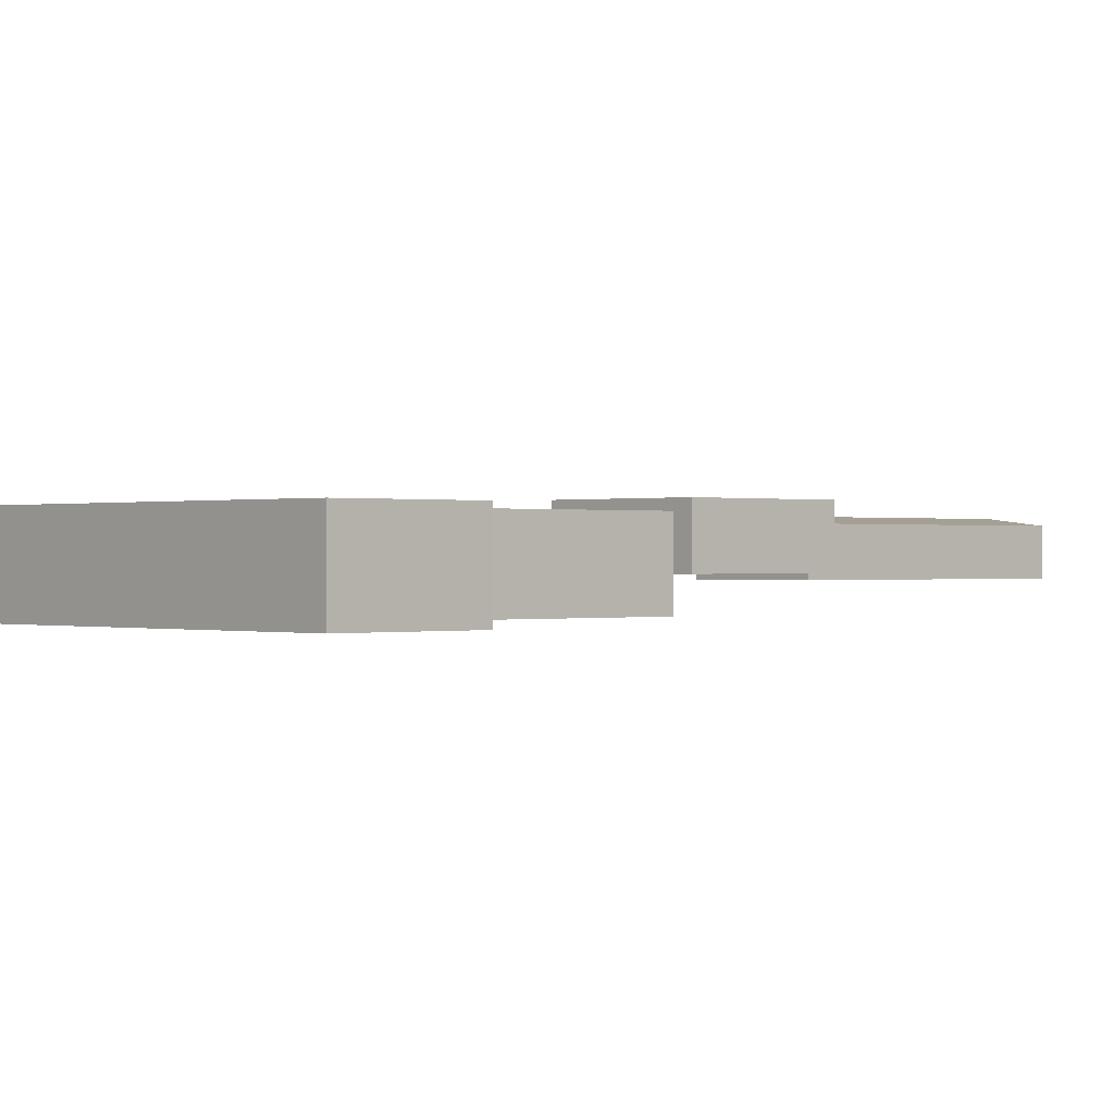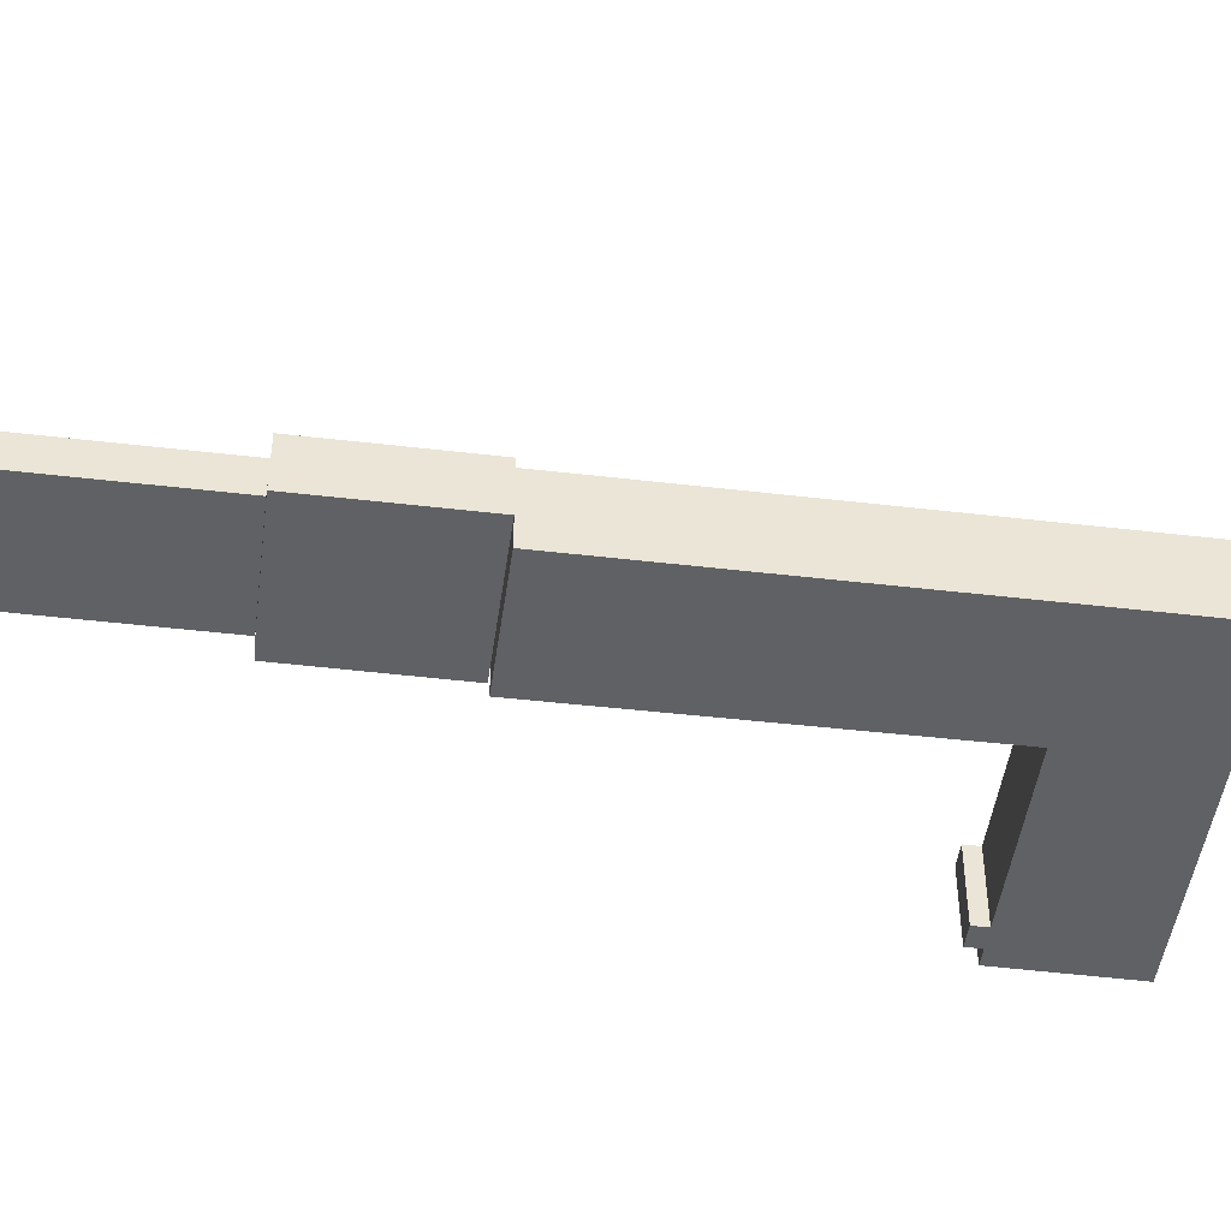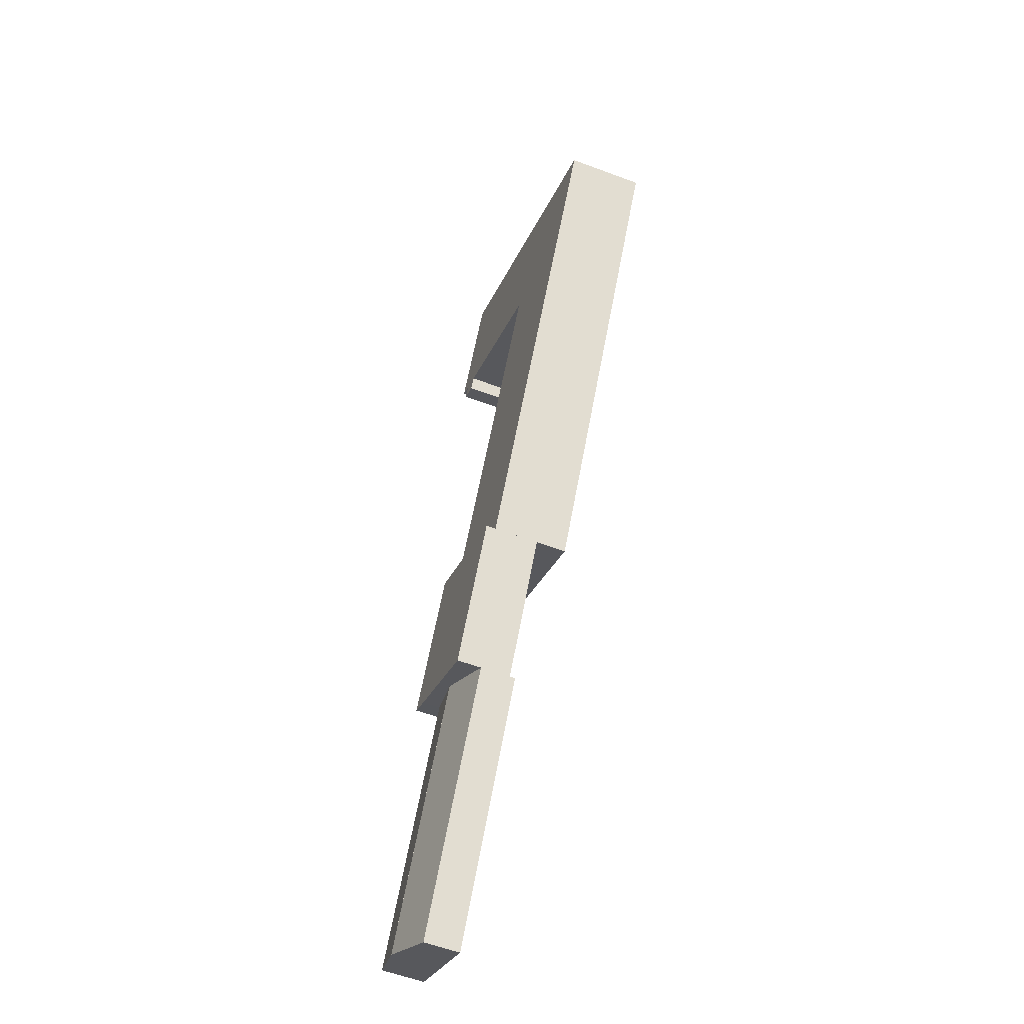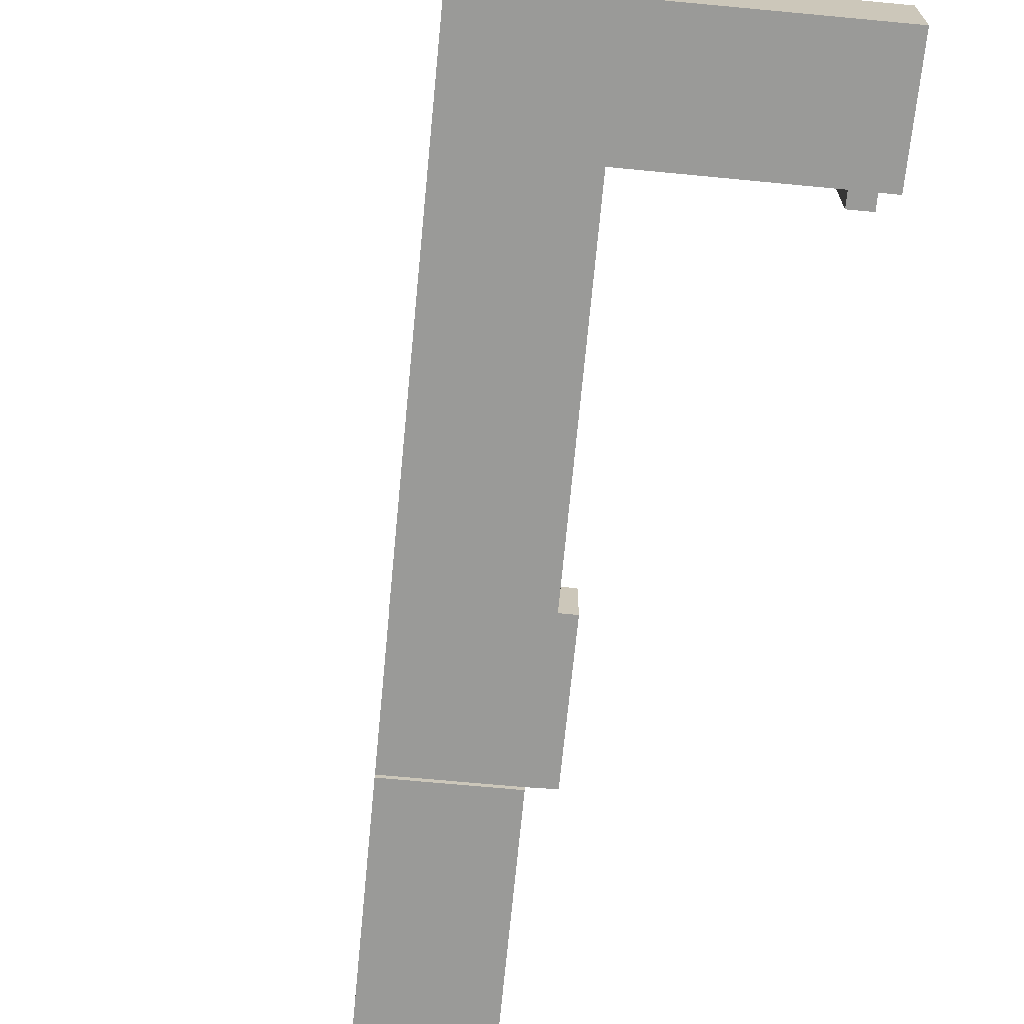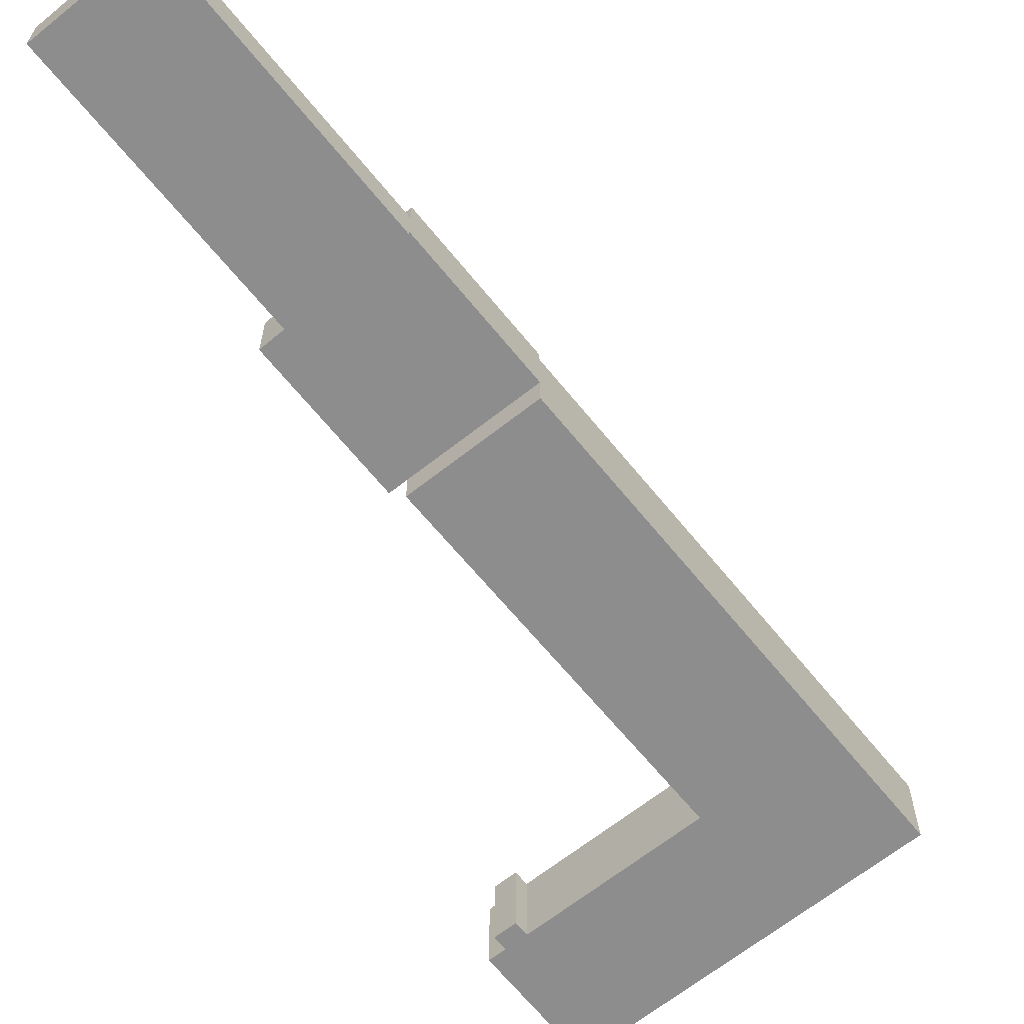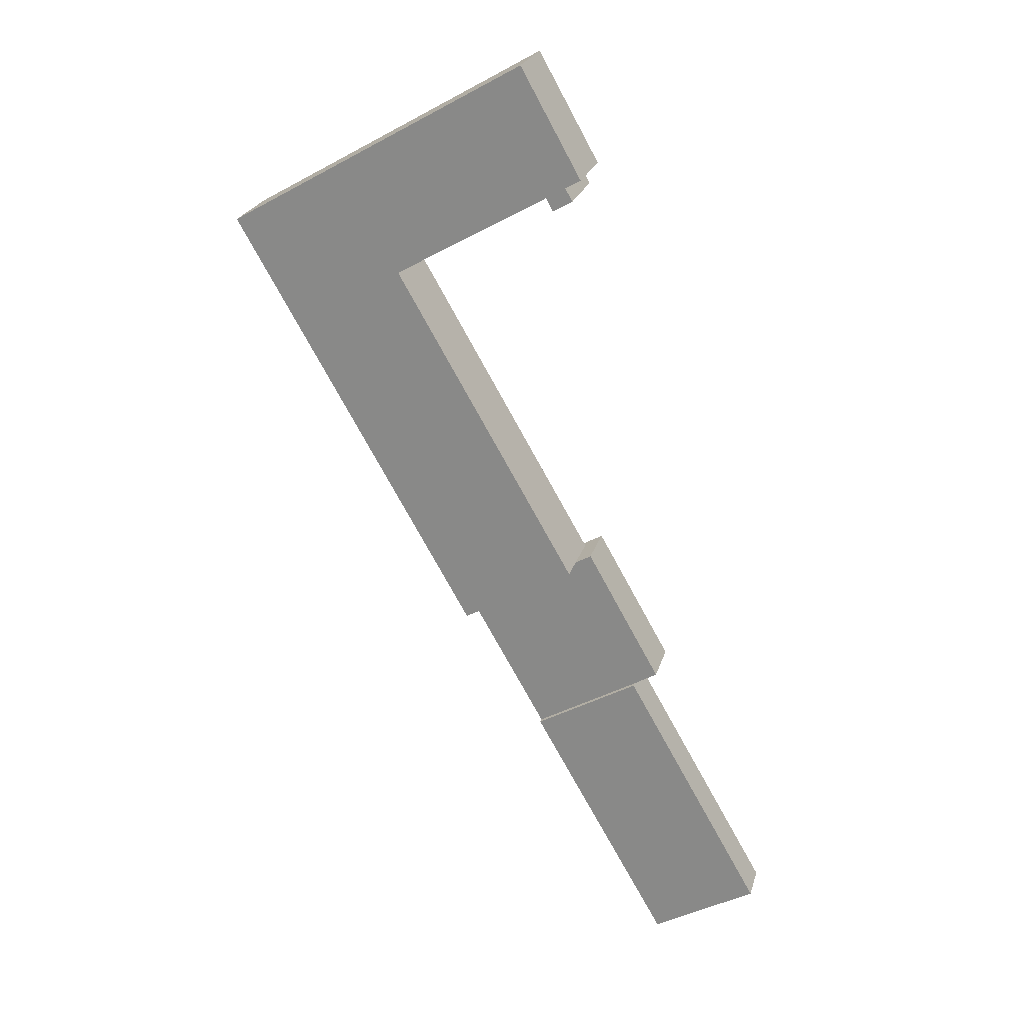
<metadata>
{"format":"obj","ext":"obj","renderer":"f3d","projection":"perspective","resolution":1024,"background":"white","views":[{"elev":0.0,"azim":17.6,"up":"+Y"},{"elev":-46.8,"azim":-127.3,"up":"+Y"},{"elev":-57.9,"azim":-111.2,"up":"+Z"},{"elev":-69.2,"azim":-35.2,"up":"+Y"},{"elev":-64.7,"azim":-170.8,"up":"+Y"},{"elev":23.6,"azim":14.8,"up":"+Z"}]}
</metadata>
<code>
v  42.85 3.093e-15 -50.51
v  52.06 4.786e-15 -78.17
v  57.01 4.612e-15 -75.32
v  46.43 4.984e-15 -81.39
v  32.27 3.464e-15 -56.58
v  37.9 3.267e-15 -53.35
v  42.97 0.55 -50.44
v  24.54 0.55 -43.02
v  32.27 0.55 -56.58
v  35.99 0.55 -36.57
v  45.21 0.55 -49.08
v  42.32 0.55 -43.97
v  40.59 0.55 -40.92
v  37.61 0.55 -35.65
v  24.54 -2.56 -43.02
v  35.99 -2.56 -36.57
v  0 -2.56 -1.568e-16
v  17.51 -2.56 -4.451
v  33.14 -2.56 4.449
v  30.49 -2.56 17.48
v  35.11 -2.56 5.573
v  35.85 -2.56 4.285
v  36.66 -2.56 6.454
v  33.87 -2.56 3.16
v  57.01 4.35 -75.32
v  37.9 4.98 -53.35
v  42.85 4.35 -50.51
v  52.06 4.98 -78.17
v  32.27 3.633 -56.58
v  52.06 4.977 -78.17
v  46.43 3.633 -81.39
v  37.9 4.977 -53.35
v  24.54 6.122 -43.02
v  42.97 6.122 -50.44
v  32.27 6.122 -56.58
v  45.21 6.122 -49.08
v  42.32 6.122 -43.97
v  40.59 6.122 -40.92
v  35.99 6.122 -36.57
v  37.61 6.122 -35.65
v  0.0001638 5.143 -0.0002442
v  35.99 5.143 -36.57
v  24.54 5.143 -43.02
v  17.51 5.143 -4.452
v  33.14 5.143 4.448
v  30.49 5.143 17.48
v  35.11 5.143 5.573
v  36.66 5.143 6.454
v  35.85 5.143 4.285
v  33.87 5.143 3.159
g defaultobject
f 1 2 3
f 2 1 4
f 4 1 5
f 5 1 6
f 7 8 9
f 8 7 10
f 10 7 11
f 10 11 12
f 10 12 13
f 10 13 14
f 15 16 17
f 18 17 16
f 19 17 18
f 20 17 19
f 21 20 19
f 22 21 19
f 23 20 21
f 19 24 22
f 25 26 27
f 26 25 28
f 29 30 31
f 30 29 32
f 33 34 35
f 34 33 36
f 36 33 37
f 37 33 38
f 38 33 39
f 38 39 40
f 41 42 43
f 42 41 44
f 44 41 45
f 45 41 46
f 45 46 47
f 47 46 48
f 45 49 50
f 49 45 47
f 27 6 1
f 6 27 32
f 32 27 26
f 32 5 6
f 5 32 29
f 25 30 28
f 30 25 2
f 2 25 3
f 30 4 31
f 4 30 2
f 26 30 32
f 30 26 28
f 3 27 1
f 27 3 25
f 29 4 5
f 4 29 31
f 35 7 9
f 7 35 34
f 33 9 8
f 9 33 35
f 16 44 18
f 44 16 42
f 10 33 8
f 33 10 39
f 14 39 10
f 39 14 40
f 13 40 14
f 40 13 38
f 12 38 13
f 38 12 37
f 11 37 12
f 37 11 36
f 34 11 7
f 11 34 36
f 43 16 15
f 16 43 42
f 41 15 17
f 15 41 43
f 20 41 17
f 41 20 46
f 23 46 20
f 46 23 48
f 47 23 21
f 23 47 48
f 22 47 21
f 47 22 49
f 50 22 24
f 22 50 49
f 45 24 19
f 24 45 50
f 44 19 18
f 19 44 45

</code>
